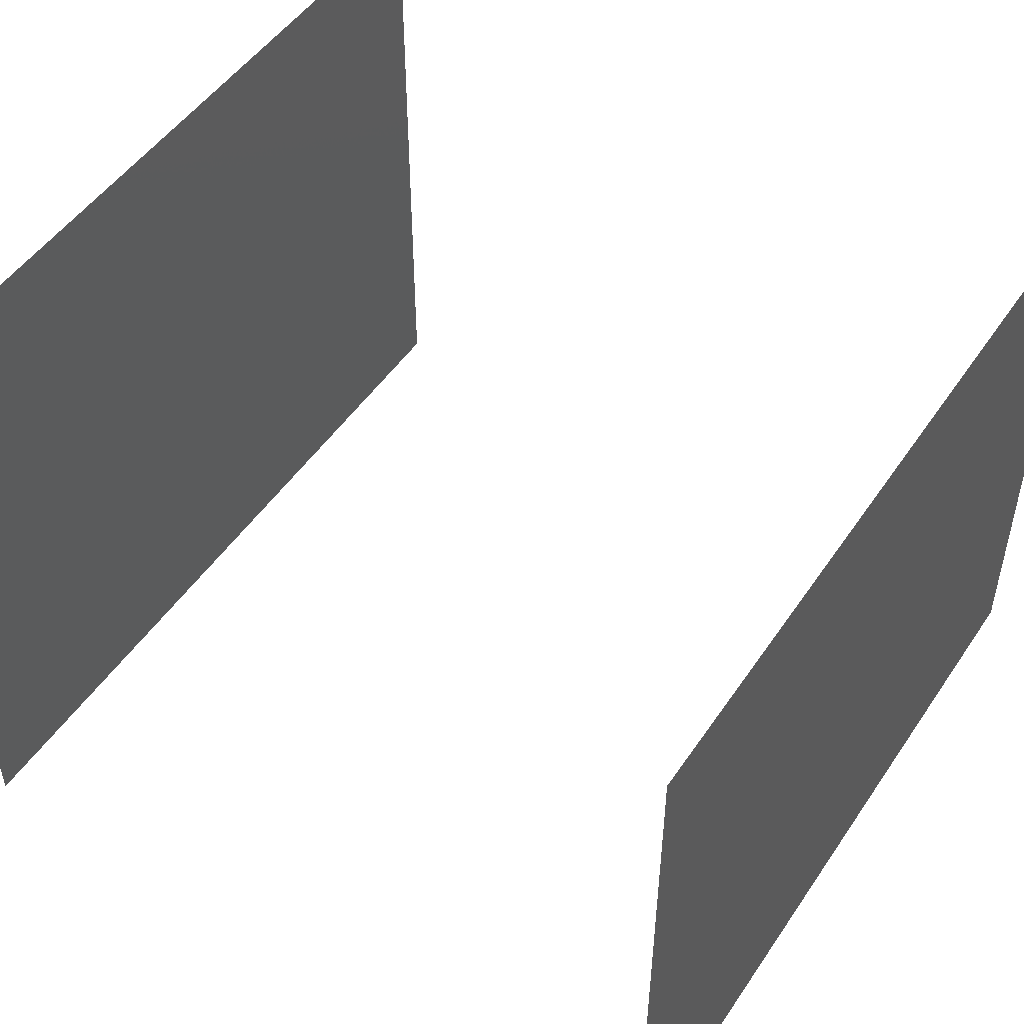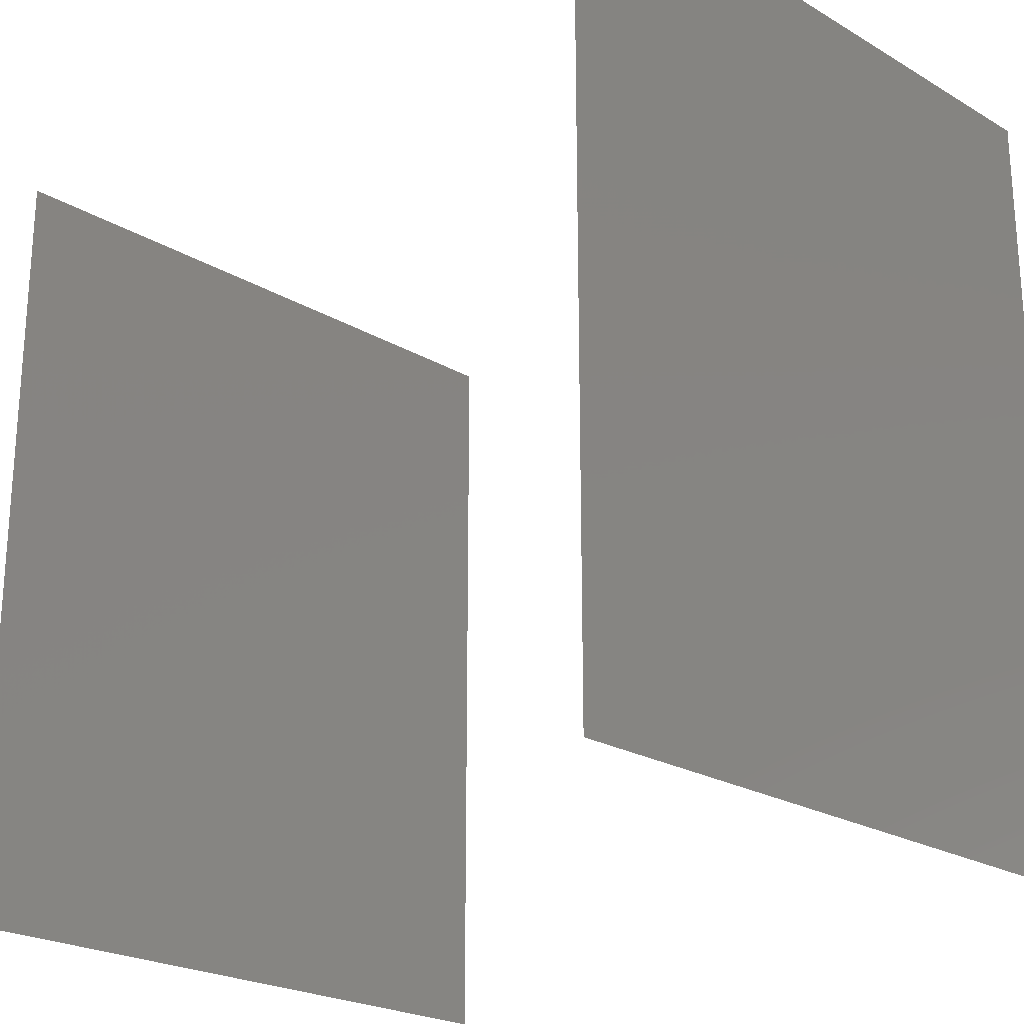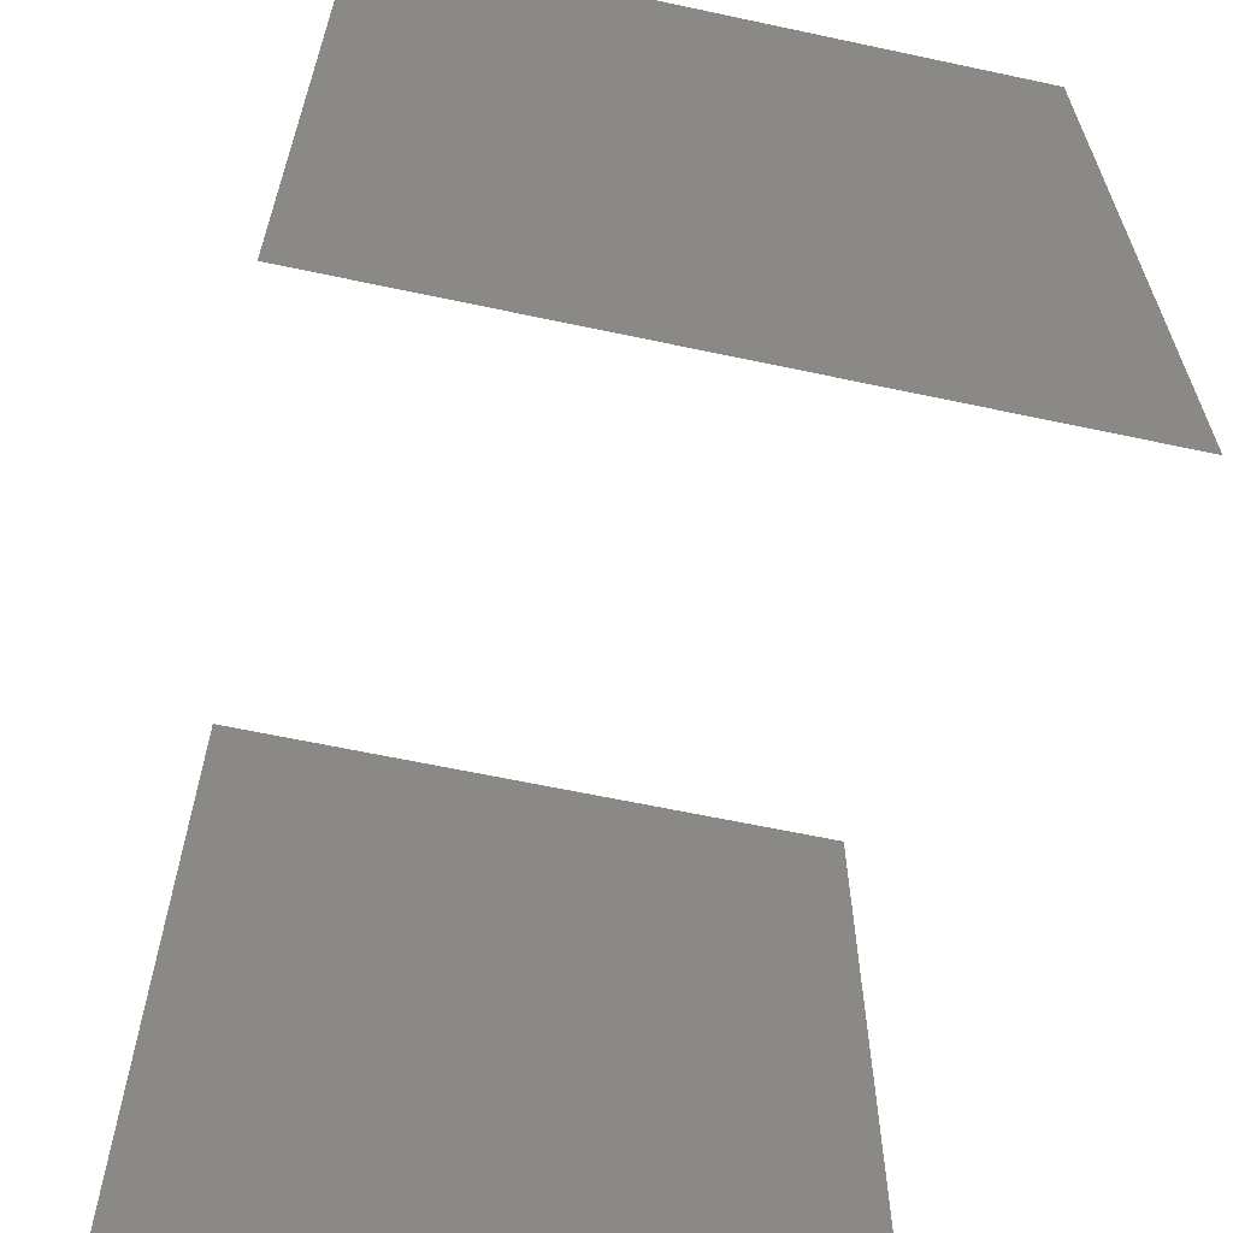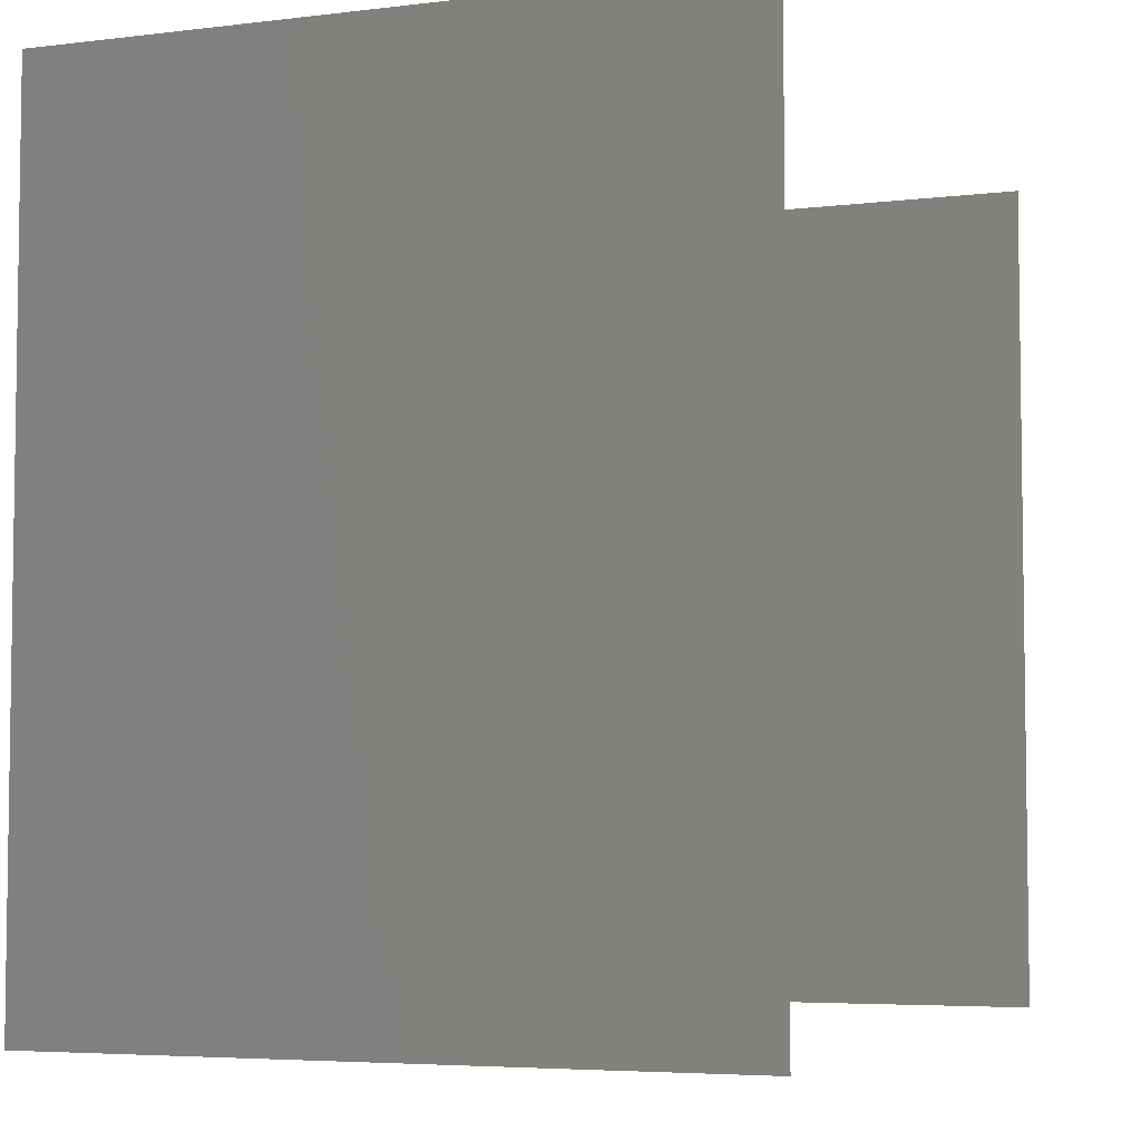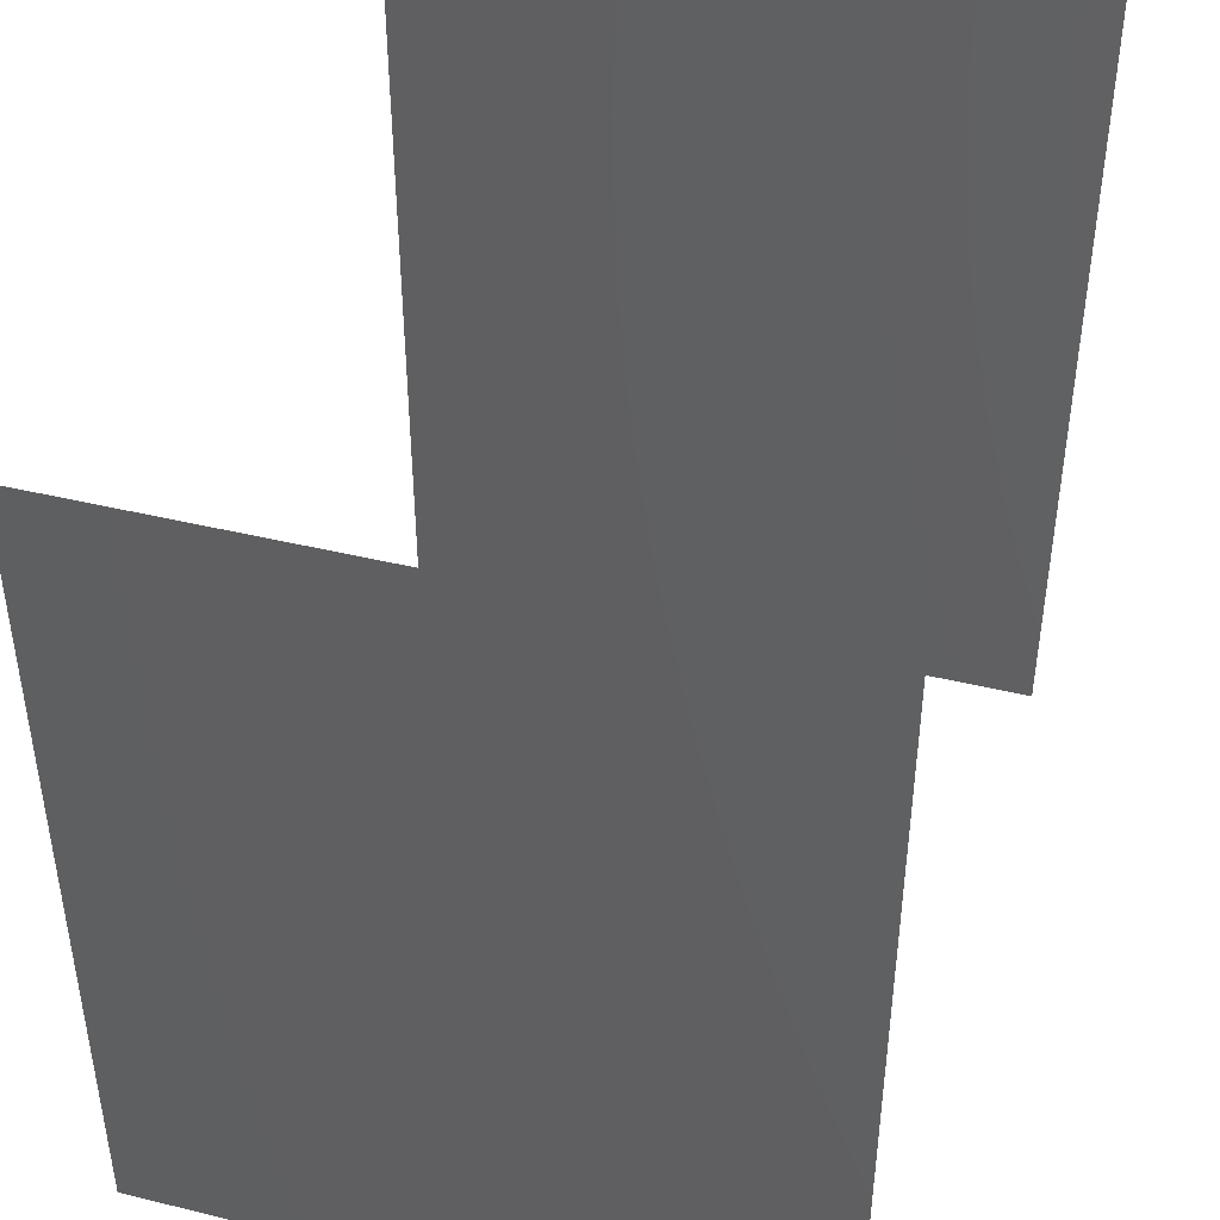
<metadata>
{"format":"stl","ext":"stl","renderer":"f3d","projection":"perspective","resolution":1024,"background":"white","views":[{"elev":49.6,"azim":32.7,"up":"+Z"},{"elev":-23.2,"azim":45.4,"up":"+Y"},{"elev":-62.9,"azim":77.8,"up":"+Y"},{"elev":-5.1,"azim":111.1,"up":"+Y"},{"elev":43.6,"azim":-74.0,"up":"+Y"}]}
</metadata>
<code>
# stl→obj: 4 verts, 4 faces
v 25.38 -2.528 -16.4
v 25.38 -2.523 -16.4
v 25.38 -2.528 -16.39
v 25.38 -2.523 -16.39
f 1 2 3
f 2 3 4
f 2 1 4
f 1 4 3

</code>
